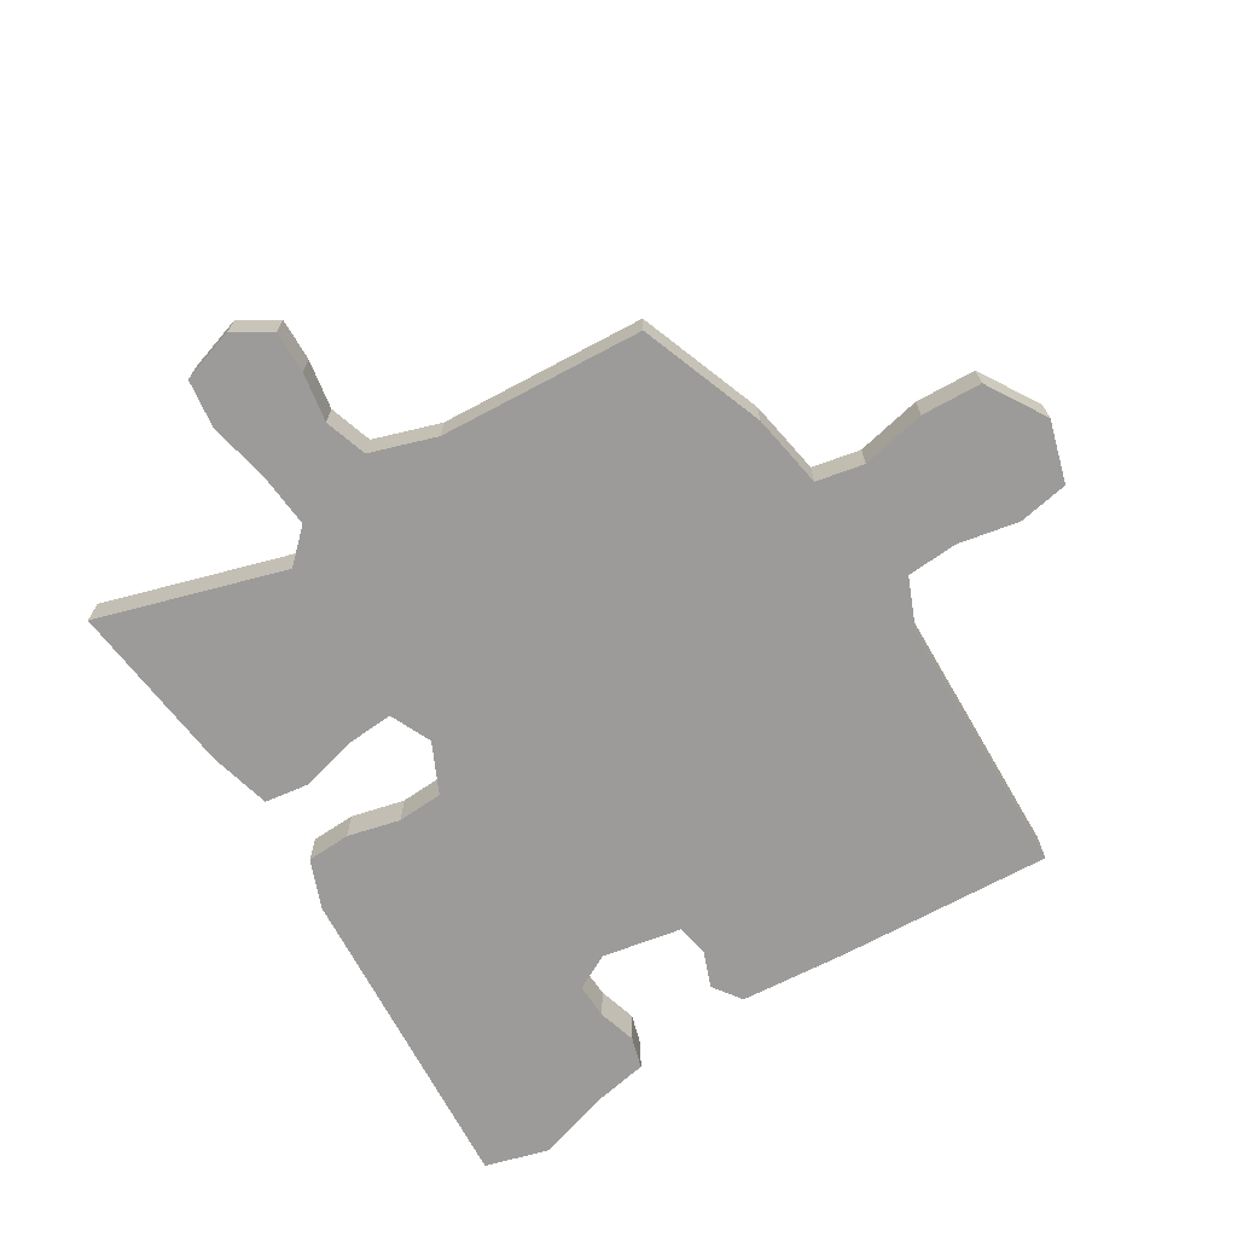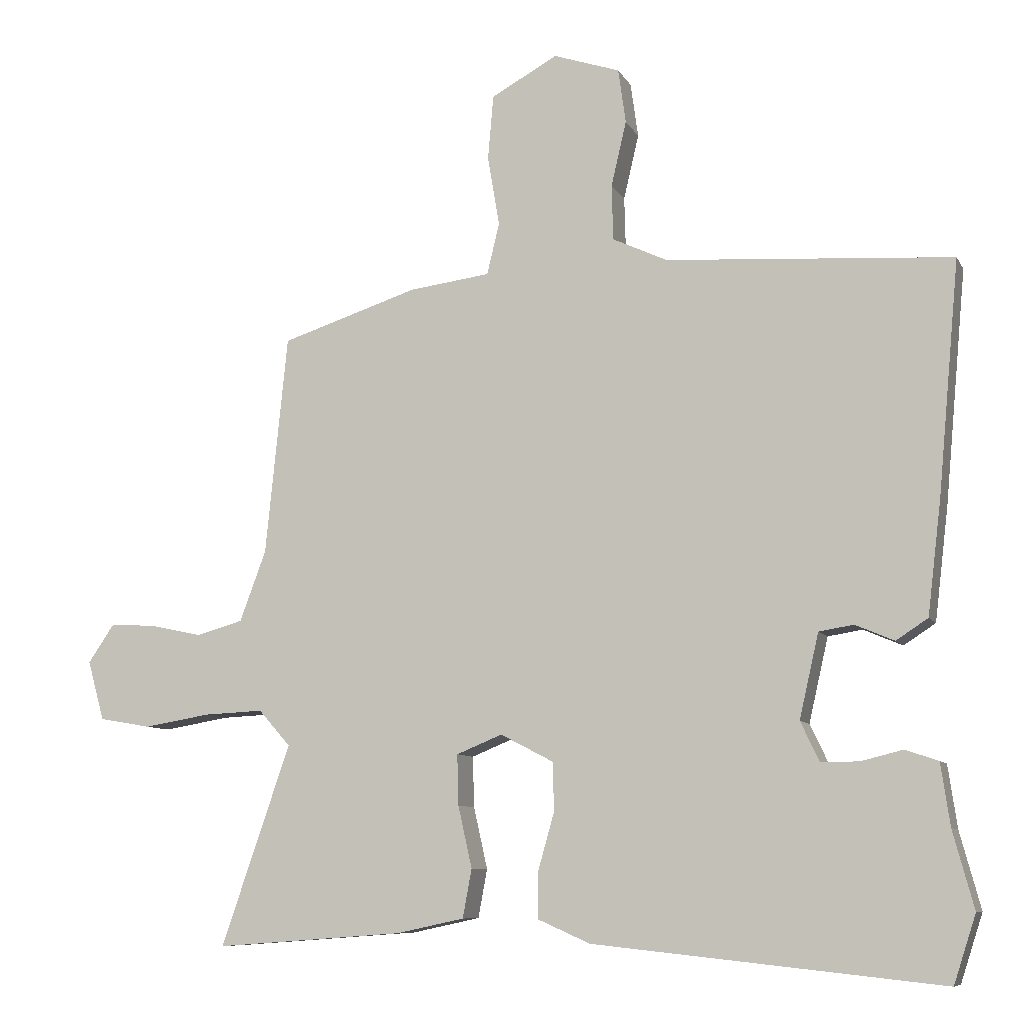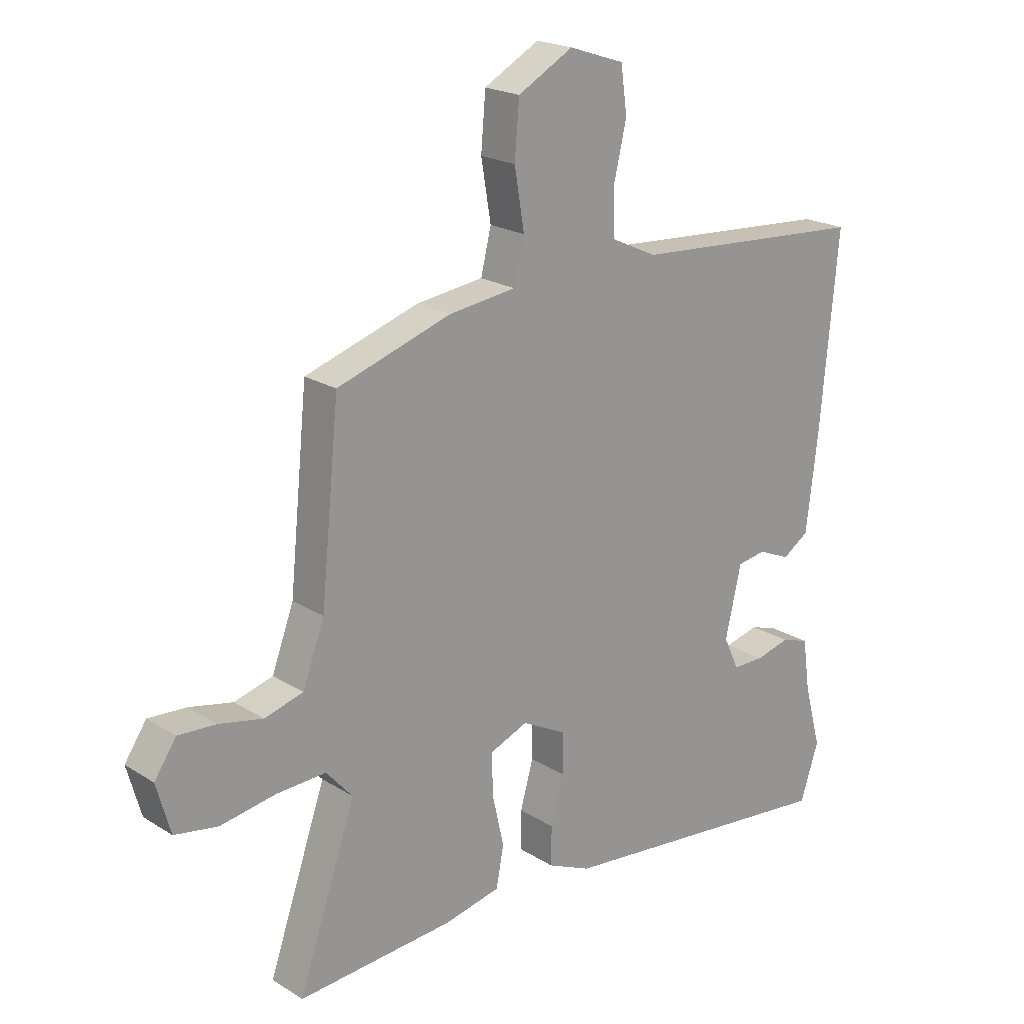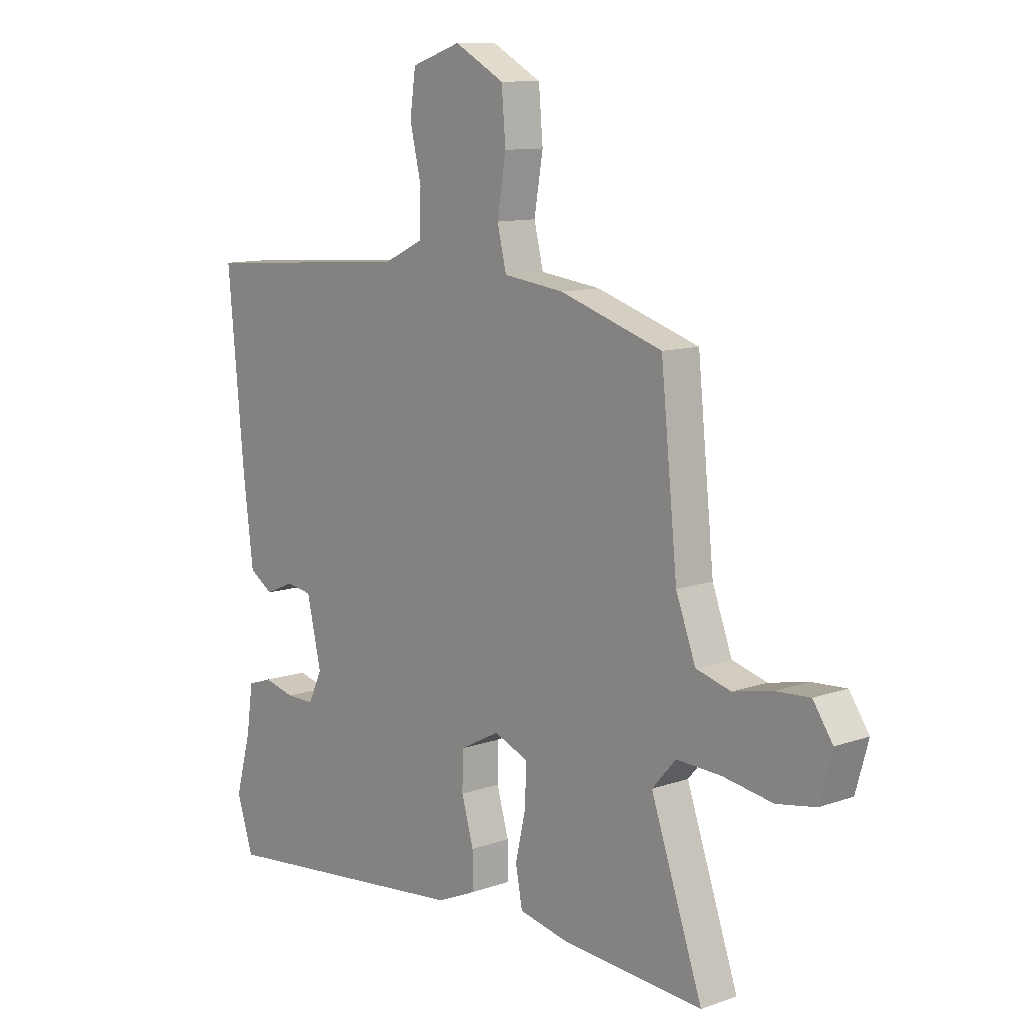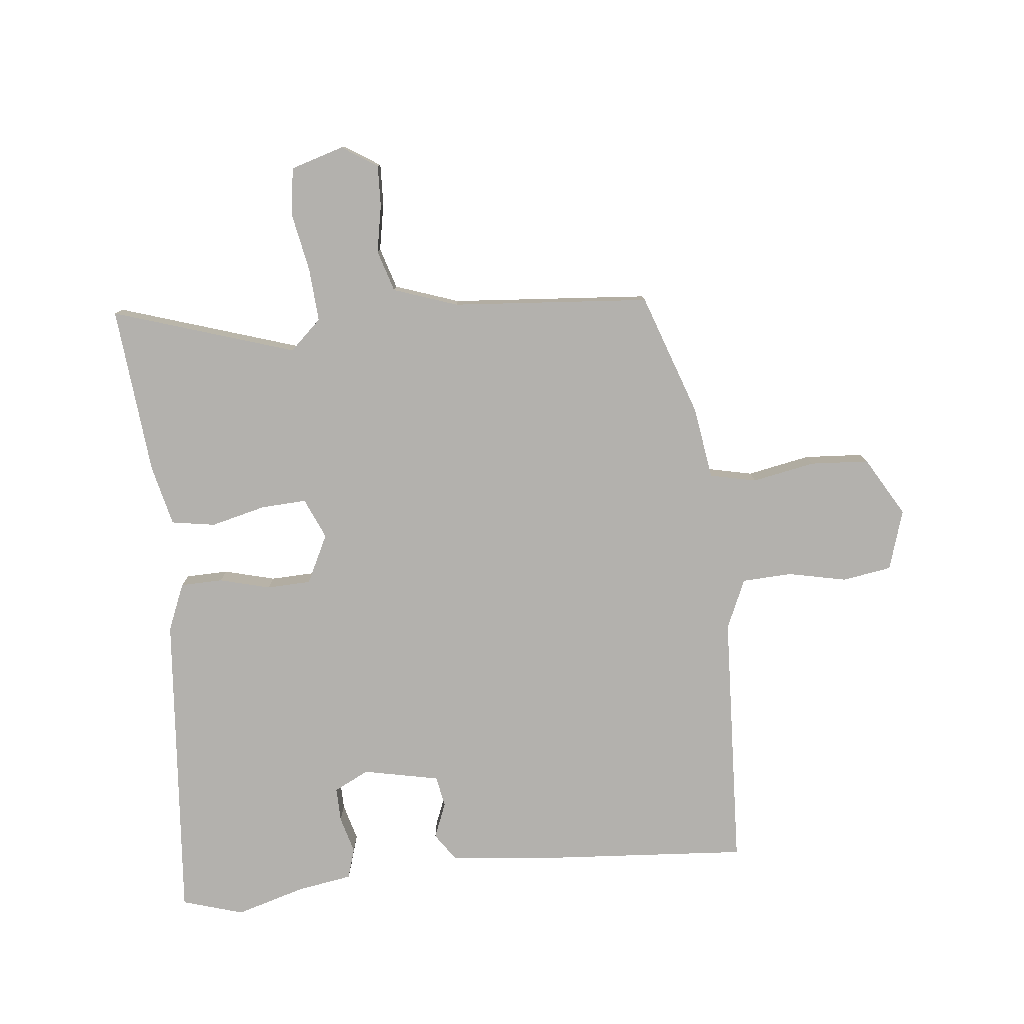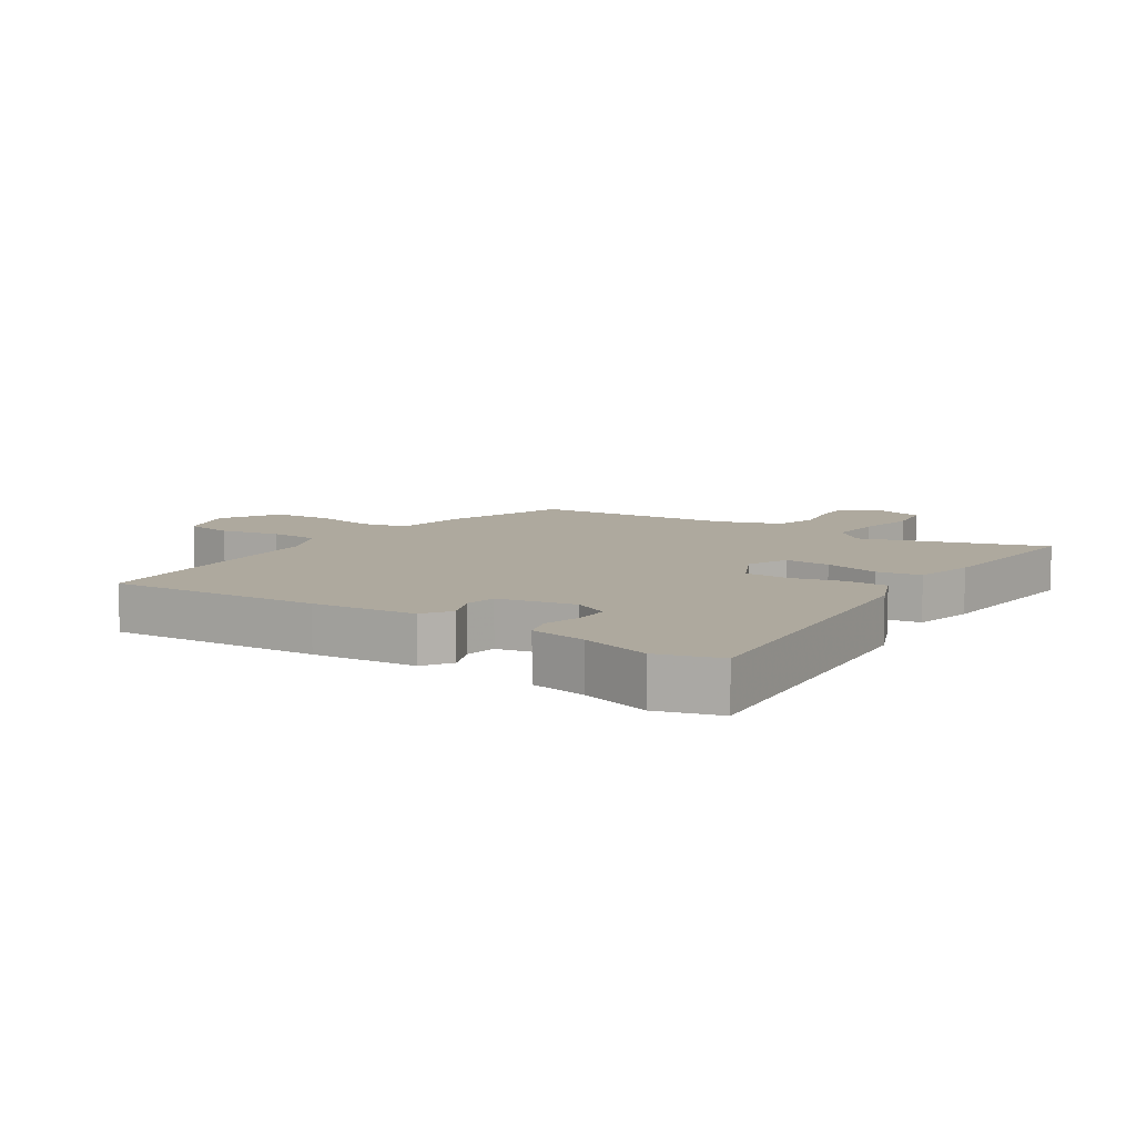
<metadata>
{"format":"obj","ext":"obj","renderer":"f3d","projection":"perspective","resolution":1024,"background":"white","views":[{"elev":-69.8,"azim":-56.1,"up":"+Y"},{"elev":-8.6,"azim":17.7,"up":"+Z"},{"elev":20.7,"azim":-41.6,"up":"+Z"},{"elev":10.7,"azim":-131.2,"up":"+Z"},{"elev":-79.2,"azim":-82.8,"up":"+Y"},{"elev":9.1,"azim":124.8,"up":"+Y"}]}
</metadata>
<code>
v -0.573 0.07 -0.497
v -0.473 0.07 -0.207
v -0.519 0.07 -0.155
v -0.605 0.07 -0.159
v -0.701 0.07 -0.175
v -0.776 0.07 -0.162
v -0.8 0.07 -0.076
v -0.762 0.07 -0.02
v -0.696 0.07 -0.024
v -0.62 0.07 -0.04
v -0.553 0.07 -0.021
v -0.515 0.07 0.081
v -0.483 0.07 0.399
v -0.285 0.07 0.463
v -0.168 0.07 0.478
v -0.15 0.07 0.552
v -0.167 0.07 0.653
v -0.159 0.07 0.747
v -0.063 0.07 0.8
v 0.033 0.07 0.768
v 0.044 0.07 0.689
v 0.022 0.07 0.595
v 0.024 0.07 0.515
v 0.103 0.07 0.478
v 0.516 0.07 0.45
v 0.485 0.07 0.115
v 0.465 0.07 -0.05
v 0.419 0.07 -0.08
v 0.363 0.07 -0.056
v 0.313 0.07 -0.064
v 0.285 0.07 -0.186
v 0.312 0.07 -0.243
v 0.367 0.07 -0.243
v 0.427 0.07 -0.228
v 0.475 0.07 -0.244
v 0.488 0.07 -0.334
v 0.518 0.07 -0.445
v 0.486 0.07 -0.543
v -0.016 0.07 -0.49
v -0.091 0.07 -0.457
v -0.091 0.07 -0.389
v -0.068 0.07 -0.308
v -0.069 0.07 -0.237
v -0.146 0.07 -0.197
v -0.212 0.07 -0.224
v -0.21 0.07 -0.297
v -0.19 0.07 -0.386
v -0.203 0.07 -0.456
v -0.301 0.07 -0.477
v -0.573 0 -0.497
v -0.473 0 -0.207
v -0.519 0 -0.155
v -0.605 0 -0.159
v -0.701 0 -0.175
v -0.776 0 -0.162
v -0.8 0 -0.076
v -0.762 0 -0.02
v -0.696 0 -0.024
v -0.62 0 -0.04
v -0.553 0 -0.021
v -0.515 0 0.081
v -0.483 0 0.399
v -0.285 0 0.463
v -0.168 0 0.478
v -0.15 0 0.552
v -0.167 0 0.653
v -0.159 0 0.747
v -0.063 0 0.8
v 0.033 0 0.768
v 0.044 0 0.689
v 0.022 0 0.595
v 0.024 0 0.515
v 0.103 0 0.478
v 0.516 0 0.45
v 0.485 0 0.115
v 0.465 0 -0.05
v 0.419 0 -0.08
v 0.363 0 -0.056
v 0.313 0 -0.064
v 0.285 0 -0.186
v 0.312 0 -0.243
v 0.367 0 -0.243
v 0.427 0 -0.228
v 0.475 0 -0.244
v 0.488 0 -0.334
v 0.518 0 -0.445
v 0.486 0 -0.543
v -0.016 0 -0.49
v -0.091 0 -0.457
v -0.091 0 -0.389
v -0.068 0 -0.308
v -0.069 0 -0.237
v -0.146 0 -0.197
v -0.212 0 -0.224
v -0.21 0 -0.297
v -0.19 0 -0.386
v -0.203 0 -0.456
v -0.301 0 -0.477
f 46 47 48 49
f 45 46 49 1
f 39 40 41 42
f 39 42 43
f 36 37 38 39
f 36 39 43
f 33 34 35 36
f 32 33 36
f 32 36 43 44
f 26 27 28 29
f 24 25 26 29
f 23 24 29 30
f 19 20 21 22
f 19 22 23
f 16 17 18 19
f 15 16 19 23
f 12 13 14 15
f 11 12 15 23
f 7 8 9 10
f 5 6 7 10
f 4 5 10 11
f 3 4 11 23
f 45 1 2
f 44 45 2 3
f 31 32 44 3
f 3 23 30 31
f 98 97 96 95
f 50 98 95 94
f 91 90 89 88
f 92 91 88
f 88 87 86 85
f 92 88 85
f 85 84 83 82
f 85 82 81
f 93 92 85 81
f 78 77 76 75
f 78 75 74 73
f 79 78 73 72
f 71 70 69 68
f 72 71 68
f 68 67 66 65
f 72 68 65 64
f 64 63 62 61
f 72 64 61 60
f 59 58 57 56
f 59 56 55 54
f 60 59 54 53
f 72 60 53 52
f 51 50 94
f 52 51 94 93
f 52 93 81 80
f 80 79 72 52
f 1 50 51 2
f 2 51 52 3
f 3 52 53 4
f 4 53 54 5
f 5 54 55 6
f 6 55 56 7
f 7 56 57 8
f 8 57 58 9
f 9 58 59 10
f 10 59 60 11
f 11 60 61 12
f 12 61 62 13
f 13 62 63 14
f 14 63 64 15
f 15 64 65 16
f 16 65 66 17
f 17 66 67 18
f 18 67 68 19
f 19 68 69 20
f 20 69 70 21
f 21 70 71 22
f 22 71 72 23
f 23 72 73 24
f 24 73 74 25
f 25 74 75 26
f 26 75 76 27
f 27 76 77 28
f 28 77 78 29
f 29 78 79 30
f 30 79 80 31
f 31 80 81 32
f 32 81 82 33
f 33 82 83 34
f 34 83 84 35
f 35 84 85 36
f 36 85 86 37
f 37 86 87 38
f 38 87 88 39
f 39 88 89 40
f 40 89 90 41
f 41 90 91 42
f 42 91 92 43
f 43 92 93 44
f 44 93 94 45
f 45 94 95 46
f 46 95 96 47
f 47 96 97 48
f 48 97 98 49
f 49 98 50 1

</code>
